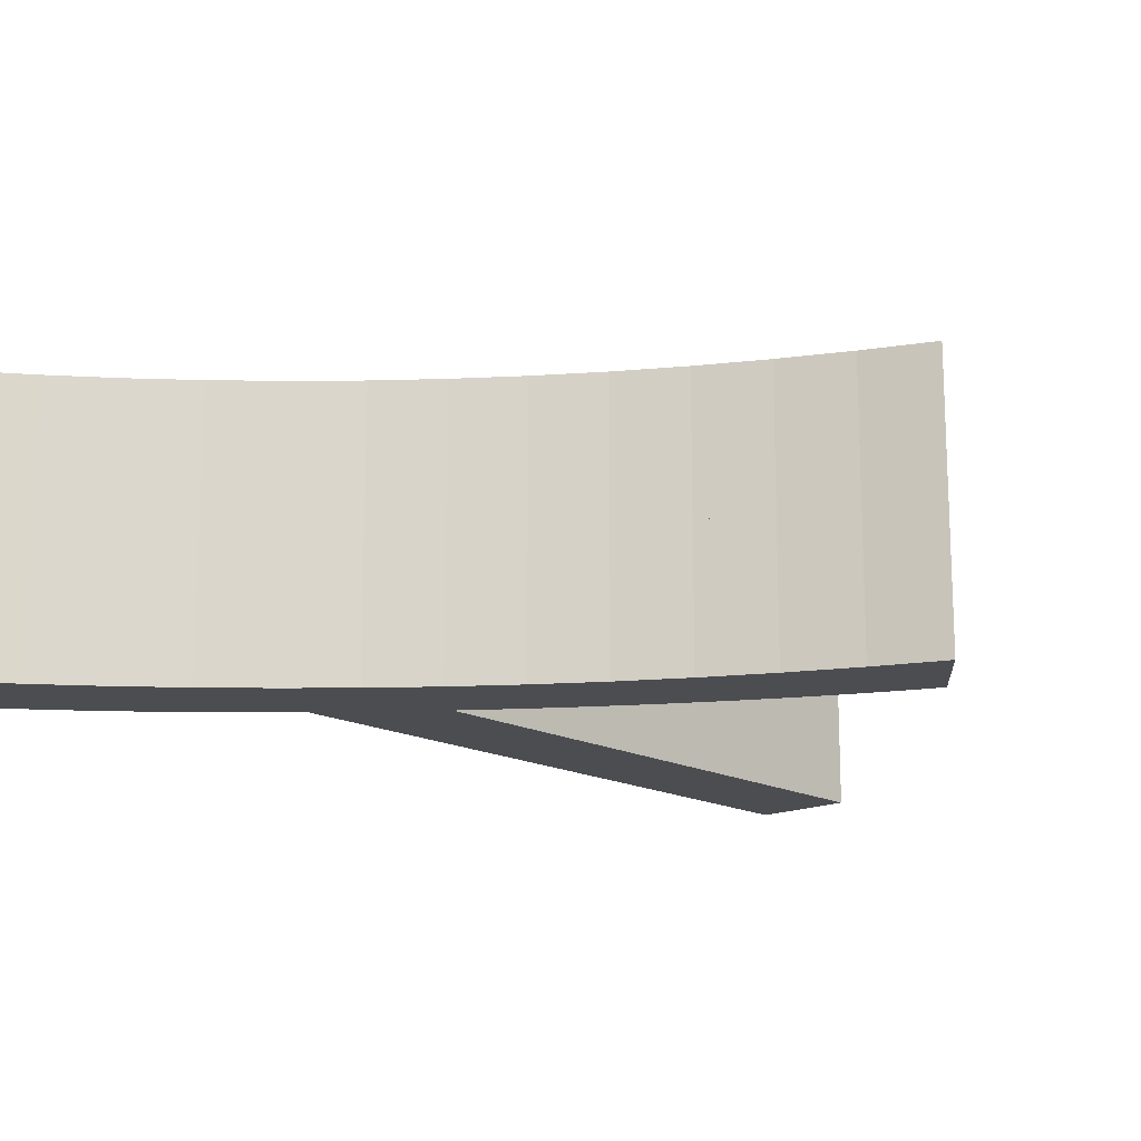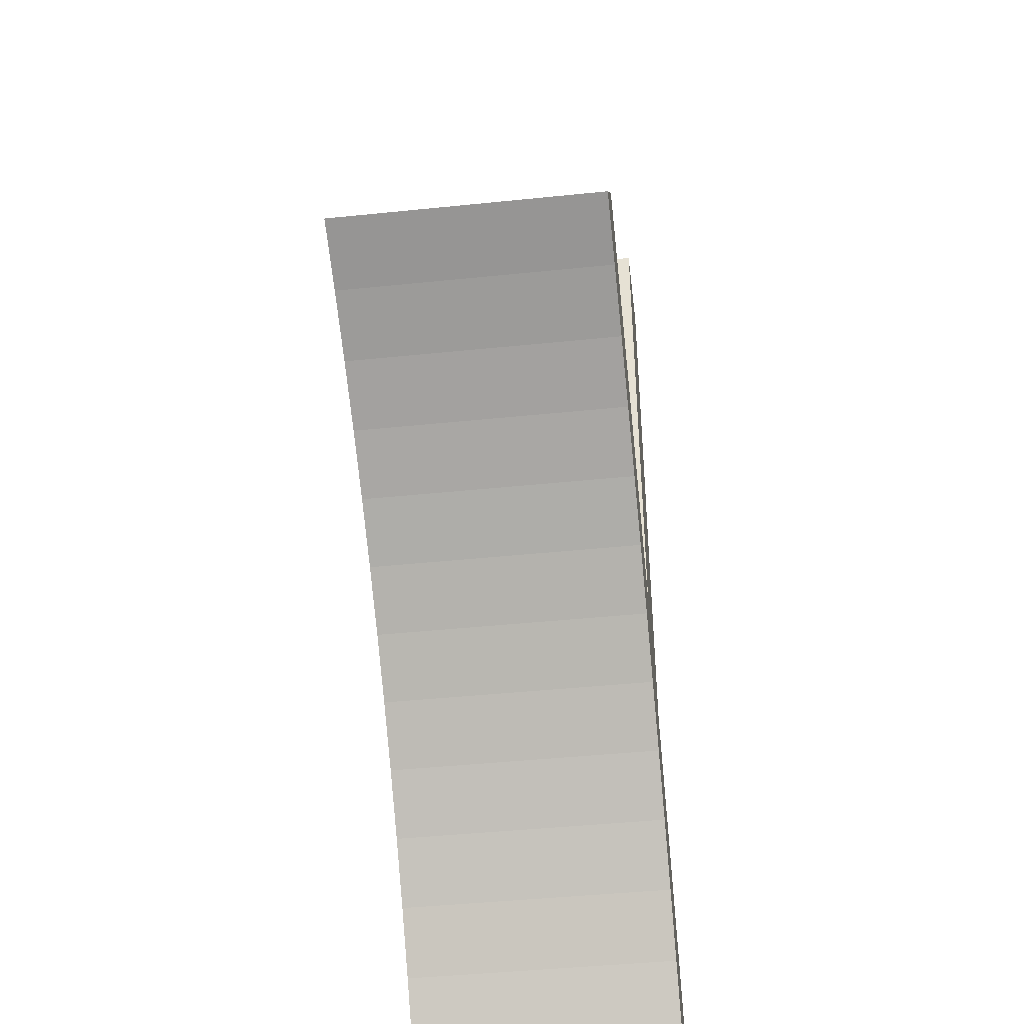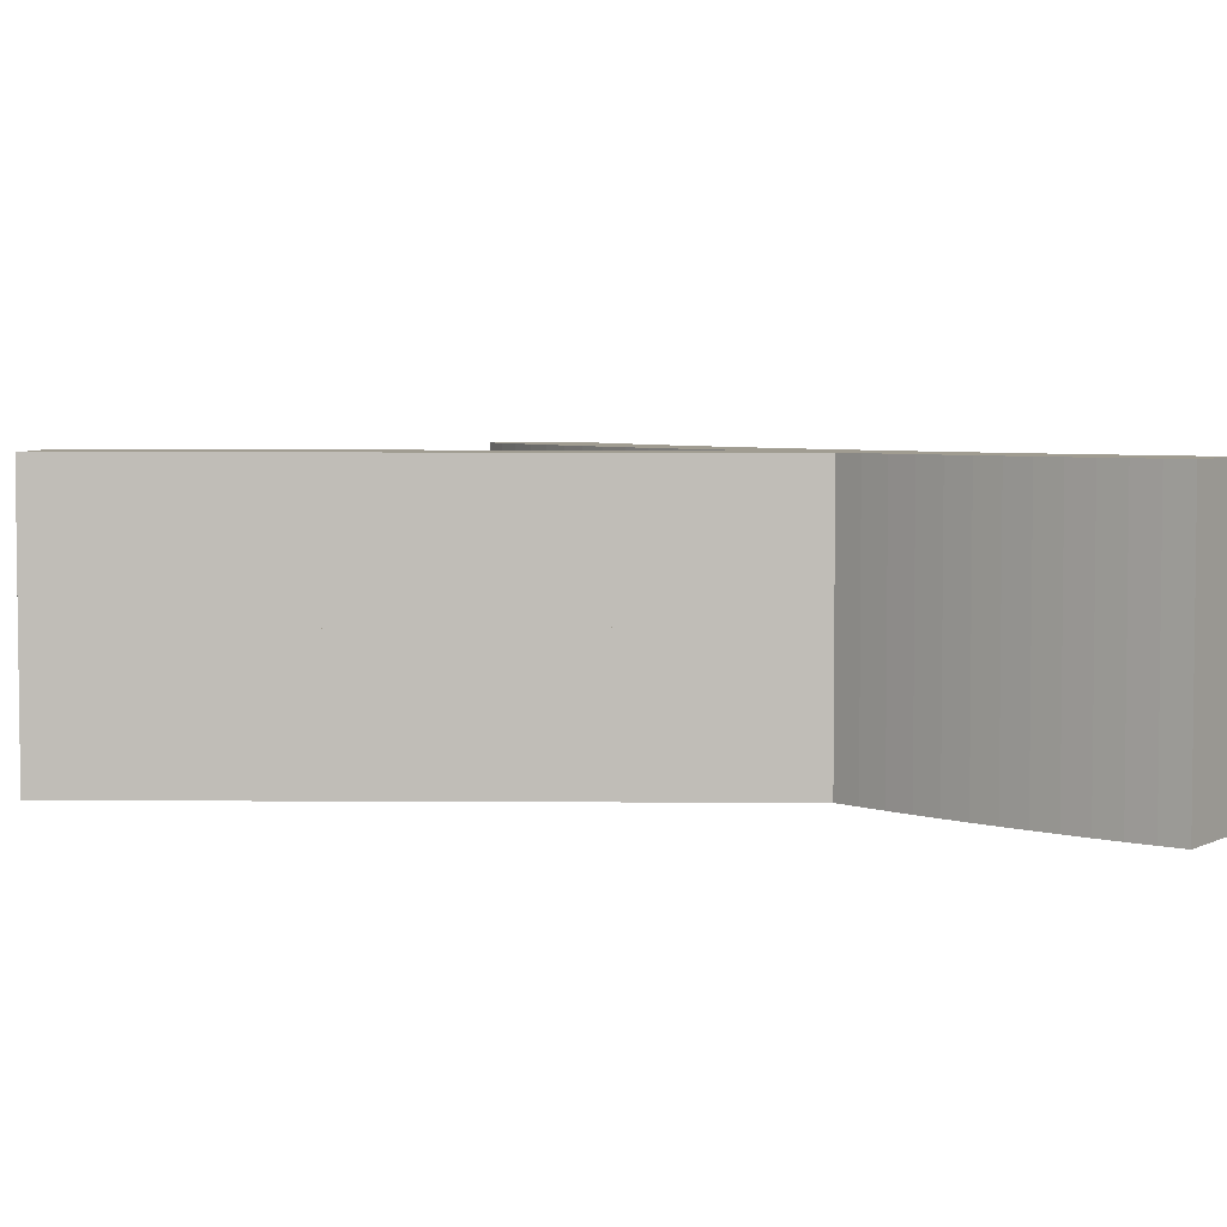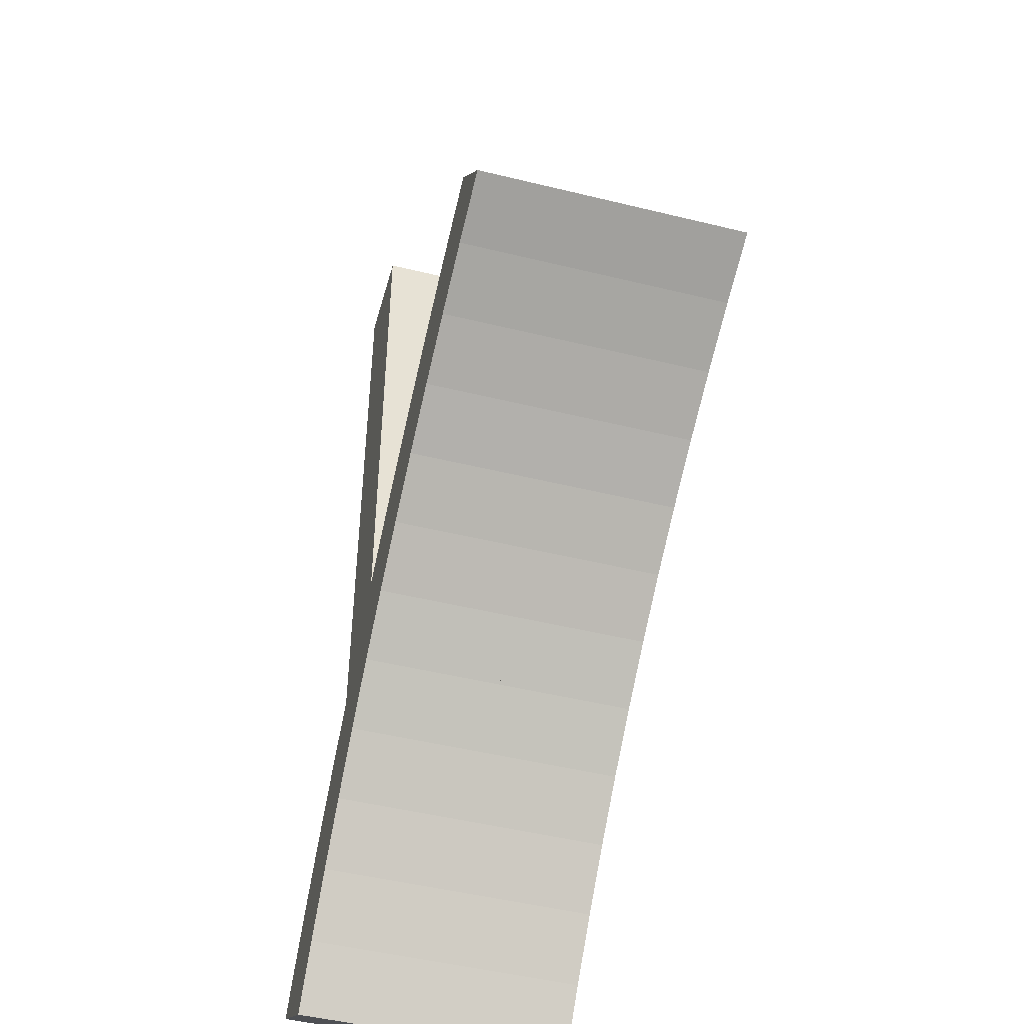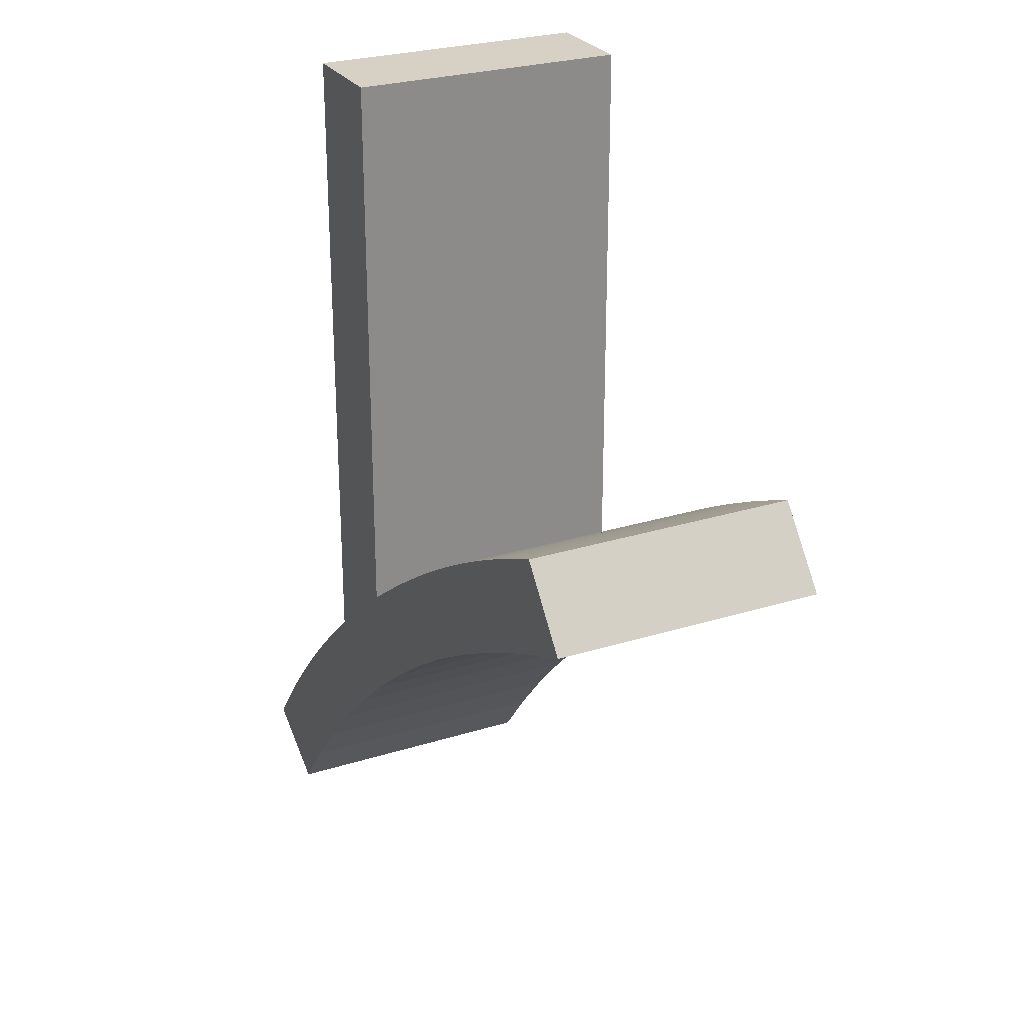
<metadata>
{"format":"obj","ext":"obj","renderer":"f3d","projection":"perspective","resolution":1024,"background":"white","views":[{"elev":-16.2,"azim":-137.5,"up":"+Y"},{"elev":-44.1,"azim":-83.1,"up":"+Z"},{"elev":4.4,"azim":91.3,"up":"+Y"},{"elev":-48.0,"azim":-105.4,"up":"+Z"},{"elev":26.6,"azim":-116.1,"up":"+Z"}]}
</metadata>
<code>
o Curve_Mesh
v 3.109 0 6.808
v 3.109 0 2.703
v 2.88 0 2.873
v 2.652 0 3.036
v 2.425 0 3.193
v 2.199 0 3.343
v 1.975 0 3.487
v 1.751 0 3.624
v 1.528 0 3.755
v 1.306 0 3.879
v 1.086 0 3.997
v 0.8663 0 4.108
v 0.6477 0 4.213
v 0.4302 0 4.311
v 0.4245 0 4.304
v 0.4083 0 4.284
v 0.3832 0 4.253
v 0.3506 0 4.212
v 0.312 0 4.164
v 0.269 0 4.111
v 0.223 0 4.054
v 0.1754 0 3.995
v 0.1279 0 3.936
v 0.08189 0 3.879
v 0.03885 0 3.825
v 0.000282 0 3.778
v 0.4857 0 3.561
v 0.9568 0 3.327
v 1.413 0 3.075
v 1.856 0 2.805
v 2.284 0 2.517
v 2.698 0 2.211
v 3.097 0 1.887
v 3.482 0 1.546
v 3.853 0 1.186
v 4.209 0 0.8086
v 4.551 0 0.4131
v 4.879 0 -0.000289
v 4.886 0 0.004553
v 4.909 0 0.01824
v 4.943 0 0.0395
v 4.988 0 0.06707
v 5.041 0 0.0997
v 5.1 0 0.1361
v 5.163 0 0.1751
v 5.229 0 0.2153
v 5.294 0 0.2555
v 5.357 0 0.2944
v 5.417 0 0.3308
v 5.47 0 0.3635
v 5.351 0 0.5178
v 5.229 0 0.6706
v 5.103 0 0.8219
v 4.975 0 0.9717
v 4.843 0 1.12
v 4.708 0 1.267
v 4.569 0 1.412
v 4.428 0 1.556
v 4.283 0 1.698
v 4.135 0 1.839
v 3.983 0 1.978
v 3.829 0 2.116
v 3.829 0 2.178
v 3.829 0 2.355
v 3.829 0 2.629
v 3.829 0 2.985
v 3.829 0 3.406
v 3.829 0 3.875
v 3.829 0 4.378
v 3.829 0 4.896
v 3.829 0 5.415
v 3.829 0 5.917
v 3.829 0 6.387
v 3.829 0 6.808
v 3.109 0.01 6.808
v 3.109 0.01 2.703
v 2.88 0.01 2.873
v 2.652 0.01 3.036
v 2.425 0.01 3.193
v 2.199 0.01 3.343
v 1.975 0.01 3.487
v 1.751 0.01 3.624
v 1.528 0.01 3.755
v 1.306 0.01 3.879
v 1.086 0.01 3.997
v 0.8663 0.01 4.108
v 0.6477 0.01 4.213
v 0.4302 0.01 4.311
v 0.4245 0.01 4.304
v 0.4083 0.01 4.284
v 0.3832 0.01 4.253
v 0.3506 0.01 4.212
v 0.312 0.01 4.164
v 0.269 0.01 4.111
v 0.223 0.01 4.054
v 0.1754 0.01 3.995
v 0.1279 0.01 3.936
v 0.08189 0.01 3.879
v 0.03885 0.01 3.825
v 0.000282 0.01 3.778
v 0.4857 0.01 3.561
v 0.9568 0.01 3.327
v 1.413 0.01 3.075
v 1.856 0.01 2.805
v 2.284 0.01 2.517
v 2.698 0.01 2.211
v 3.097 0.01 1.887
v 3.482 0.01 1.546
v 3.853 0.01 1.186
v 4.209 0.01 0.8086
v 4.551 0.01 0.4131
v 4.879 0.01 -0.000289
v 4.886 0.01 0.004553
v 4.909 0.01 0.01824
v 4.943 0.01 0.0395
v 4.988 0.01 0.06707
v 5.041 0.01 0.0997
v 5.1 0.01 0.1361
v 5.163 0.01 0.1751
v 5.229 0.01 0.2153
v 5.294 0.01 0.2555
v 5.357 0.01 0.2944
v 5.417 0.01 0.3308
v 5.47 0.01 0.3635
v 5.351 0.01 0.5178
v 5.229 0.01 0.6706
v 5.103 0.01 0.8219
v 4.975 0.01 0.9717
v 4.843 0.01 1.12
v 4.708 0.01 1.267
v 4.569 0.01 1.412
v 4.428 0.01 1.556
v 4.283 0.01 1.698
v 4.135 0.01 1.839
v 3.983 0.01 1.978
v 3.829 0.01 2.116
v 3.829 0.01 2.178
v 3.829 0.01 2.355
v 3.829 0.01 2.629
v 3.829 0.01 2.985
v 3.829 0.01 3.406
v 3.829 0.01 3.875
v 3.829 0.01 4.378
v 3.829 0.01 4.896
v 3.829 0.01 5.415
v 3.829 0.01 5.917
v 3.829 0.01 6.387
v 3.829 0.01 6.808
v 3.109 -1 6.808
v 3.109 -1 2.703
v 2.88 -1 2.873
v 2.652 -1 3.036
v 2.425 -1 3.193
v 2.199 -1 3.343
v 1.975 -1 3.487
v 1.751 -1 3.624
v 1.528 -1 3.755
v 1.306 -1 3.879
v 1.086 -1 3.997
v 0.8663 -1 4.108
v 0.6477 -1 4.213
v 0.4302 -1 4.311
v 0.4245 -1 4.304
v 0.4083 -1 4.284
v 0.3832 -1 4.253
v 0.3506 -1 4.212
v 0.312 -1 4.164
v 0.269 -1 4.111
v 0.223 -1 4.054
v 0.1754 -1 3.995
v 0.1279 -1 3.936
v 0.08189 -1 3.879
v 0.03885 -1 3.825
v 0.000282 -1 3.778
v 0.4857 -1 3.561
v 0.9568 -1 3.327
v 1.413 -1 3.075
v 1.856 -1 2.805
v 2.284 -1 2.517
v 2.698 -1 2.211
v 3.097 -1 1.887
v 3.482 -1 1.546
v 3.853 -1 1.186
v 4.209 -1 0.8086
v 4.551 -1 0.4131
v 4.879 -1 -0.000289
v 4.886 -1 0.004553
v 4.909 -1 0.01824
v 4.943 -1 0.0395
v 4.988 -1 0.06707
v 5.041 -1 0.0997
v 5.1 -1 0.1361
v 5.163 -1 0.1751
v 5.229 -1 0.2153
v 5.294 -1 0.2555
v 5.357 -1 0.2944
v 5.417 -1 0.3308
v 5.47 -1 0.3635
v 5.351 -1 0.5178
v 5.229 -1 0.6706
v 5.103 -1 0.8219
v 4.975 -1 0.9717
v 4.843 -1 1.12
v 4.708 -1 1.267
v 4.569 -1 1.412
v 4.428 -1 1.556
v 4.283 -1 1.698
v 4.135 -1 1.839
v 3.983 -1 1.978
v 3.829 -1 2.116
v 3.829 -1 2.178
v 3.829 -1 2.355
v 3.829 -1 2.629
v 3.829 -1 2.985
v 3.829 -1 3.406
v 3.829 -1 3.875
v 3.829 -1 4.378
v 3.829 -1 4.896
v 3.829 -1 5.415
v 3.829 -1 5.917
v 3.829 -1 6.387
v 3.829 -1 6.808
v 3.109 1.01 6.808
v 3.109 1.01 2.703
v 2.88 1.01 2.873
v 2.652 1.01 3.036
v 2.425 1.01 3.193
v 2.199 1.01 3.343
v 1.975 1.01 3.487
v 1.751 1.01 3.624
v 1.528 1.01 3.755
v 1.306 1.01 3.879
v 1.086 1.01 3.997
v 0.8663 1.01 4.108
v 0.6477 1.01 4.213
v 0.4302 1.01 4.311
v 0.4245 1.01 4.304
v 0.4083 1.01 4.284
v 0.3832 1.01 4.253
v 0.3506 1.01 4.212
v 0.312 1.01 4.164
v 0.269 1.01 4.111
v 0.223 1.01 4.054
v 0.1754 1.01 3.995
v 0.1279 1.01 3.936
v 0.08189 1.01 3.879
v 0.03885 1.01 3.825
v 0.000282 1.01 3.778
v 0.4857 1.01 3.561
v 0.9568 1.01 3.327
v 1.413 1.01 3.075
v 1.856 1.01 2.805
v 2.284 1.01 2.517
v 2.698 1.01 2.211
v 3.097 1.01 1.887
v 3.482 1.01 1.546
v 3.853 1.01 1.186
v 4.209 1.01 0.8086
v 4.551 1.01 0.4131
v 4.879 1.01 -0.000289
v 4.886 1.01 0.004553
v 4.909 1.01 0.01824
v 4.943 1.01 0.0395
v 4.988 1.01 0.06707
v 5.041 1.01 0.0997
v 5.1 1.01 0.1361
v 5.163 1.01 0.1751
v 5.229 1.01 0.2153
v 5.294 1.01 0.2555
v 5.357 1.01 0.2944
v 5.417 1.01 0.3308
v 5.47 1.01 0.3635
v 5.351 1.01 0.5178
v 5.229 1.01 0.6706
v 5.103 1.01 0.8219
v 4.975 1.01 0.9717
v 4.843 1.01 1.12
v 4.708 1.01 1.267
v 4.569 1.01 1.412
v 4.428 1.01 1.556
v 4.283 1.01 1.698
v 4.135 1.01 1.839
v 3.983 1.01 1.978
v 3.829 1.01 2.116
v 3.829 1.01 2.178
v 3.829 1.01 2.355
v 3.829 1.01 2.629
v 3.829 1.01 2.985
v 3.829 1.01 3.406
v 3.829 1.01 3.875
v 3.829 1.01 4.378
v 3.829 1.01 4.896
v 3.829 1.01 5.415
v 3.829 1.01 5.917
v 3.829 1.01 6.387
v 3.829 1.01 6.808
f 39 38 37
f 40 39 37
f 41 40 37
f 42 41 37
f 43 42 37
f 44 43 37
f 45 44 37
f 46 45 37
f 47 46 37
f 48 47 37
f 49 48 37
f 50 49 37
f 51 50 37
f 51 37 36
f 52 51 36
f 53 52 36
f 53 36 35
f 54 53 35
f 55 54 35
f 56 55 35
f 56 35 34
f 57 56 34
f 58 57 34
f 58 34 33
f 59 58 33
f 60 59 33
f 61 60 33
f 61 33 32
f 62 61 32
f 63 62 32
f 64 63 32
f 64 32 31
f 65 64 31
f 65 31 30
f 66 65 2
f 2 65 30
f 66 2 1
f 3 2 30
f 3 30 29
f 4 3 29
f 67 66 1
f 5 4 29
f 5 29 28
f 6 5 28
f 6 28 27
f 7 6 27
f 68 67 1
f 8 7 27
f 8 27 26
f 9 8 26
f 10 9 26
f 10 26 25
f 10 25 24
f 69 68 1
f 10 24 23
f 11 10 23
f 11 23 22
f 11 22 21
f 12 11 21
f 12 21 20
f 13 12 20
f 13 20 19
f 13 19 18
f 13 18 17
f 14 13 15
f 15 13 16
f 16 13 17
f 70 69 1
f 71 70 1
f 72 71 1
f 73 72 1
f 74 73 1
f 113 111 112
f 114 111 113
f 115 111 114
f 116 111 115
f 117 111 116
f 118 111 117
f 119 111 118
f 120 111 119
f 121 111 120
f 122 111 121
f 123 111 122
f 124 111 123
f 125 111 124
f 125 110 111
f 126 110 125
f 127 110 126
f 127 109 110
f 128 109 127
f 129 109 128
f 130 109 129
f 130 108 109
f 131 108 130
f 132 108 131
f 132 107 108
f 133 107 132
f 134 107 133
f 135 107 134
f 135 106 107
f 136 106 135
f 137 106 136
f 138 106 137
f 138 105 106
f 139 105 138
f 139 104 105
f 140 76 139
f 76 104 139
f 140 75 76
f 77 104 76
f 77 103 104
f 78 103 77
f 141 75 140
f 79 103 78
f 79 102 103
f 80 102 79
f 80 101 102
f 81 101 80
f 142 75 141
f 82 101 81
f 82 100 101
f 83 100 82
f 84 100 83
f 84 99 100
f 84 98 99
f 143 75 142
f 84 97 98
f 85 97 84
f 85 96 97
f 85 95 96
f 86 95 85
f 86 94 95
f 87 94 86
f 87 93 94
f 87 92 93
f 87 91 92
f 88 89 87
f 89 90 87
f 90 91 87
f 144 75 143
f 145 75 144
f 146 75 145
f 147 75 146
f 148 75 147
f 66 67 141 140
f 14 15 89 88
f 48 49 123 122
f 50 51 125 124
f 62 63 137 136
f 8 9 83 82
f 10 11 85 84
f 4 5 79 78
f 9 10 84 83
f 74 1 75 148
f 52 53 127 126
f 2 3 77 76
f 63 64 138 137
f 65 66 140 139
f 69 70 144 143
f 34 35 109 108
f 11 12 86 85
f 68 69 143 142
f 23 24 98 97
f 12 13 87 86
f 39 40 114 113
f 36 37 111 110
f 51 52 126 125
f 21 22 96 95
f 47 48 122 121
f 67 68 142 141
f 57 58 132 131
f 44 45 119 118
f 54 55 129 128
f 28 29 103 102
f 17 18 92 91
f 22 23 97 96
f 24 25 99 98
f 27 28 102 101
f 30 31 105 104
f 72 73 147 146
f 49 50 124 123
f 58 59 133 132
f 32 33 107 106
f 73 74 148 147
f 43 44 118 117
f 61 62 136 135
f 56 57 131 130
f 5 6 80 79
f 71 72 146 145
f 38 39 113 112
f 31 32 106 105
f 33 34 108 107
f 53 54 128 127
f 60 61 135 134
f 37 38 112 111
f 1 2 76 75
f 6 7 81 80
f 20 21 95 94
f 35 36 110 109
f 18 19 93 92
f 41 42 116 115
f 42 43 117 116
f 25 26 100 99
f 59 60 134 133
f 29 30 104 103
f 26 27 101 100
f 13 14 88 87
f 55 56 130 129
f 45 46 120 119
f 7 8 82 81
f 16 17 91 90
f 19 20 94 93
f 15 16 90 89
f 70 71 145 144
f 64 65 139 138
f 3 4 78 77
f 46 47 121 120
f 40 41 115 114
f 185 186 187
f 185 187 188
f 185 188 189
f 185 189 190
f 185 190 191
f 185 191 192
f 185 192 193
f 185 193 194
f 185 194 195
f 185 195 196
f 185 196 197
f 185 197 198
f 185 198 199
f 184 185 199
f 184 199 200
f 184 200 201
f 183 184 201
f 183 201 202
f 183 202 203
f 183 203 204
f 182 183 204
f 182 204 205
f 182 205 206
f 181 182 206
f 181 206 207
f 181 207 208
f 181 208 209
f 180 181 209
f 180 209 210
f 180 210 211
f 180 211 212
f 179 180 212
f 179 212 213
f 178 179 213
f 150 213 214
f 178 213 150
f 149 150 214
f 178 150 151
f 177 178 151
f 177 151 152
f 149 214 215
f 177 152 153
f 176 177 153
f 176 153 154
f 175 176 154
f 175 154 155
f 149 215 216
f 175 155 156
f 174 175 156
f 174 156 157
f 174 157 158
f 173 174 158
f 172 173 158
f 149 216 217
f 171 172 158
f 171 158 159
f 170 171 159
f 169 170 159
f 169 159 160
f 168 169 160
f 168 160 161
f 167 168 161
f 166 167 161
f 165 166 161
f 163 161 162
f 164 161 163
f 165 161 164
f 149 217 218
f 149 218 219
f 149 219 220
f 149 220 221
f 149 221 222
f 260 259 261
f 261 259 262
f 262 259 263
f 263 259 264
f 264 259 265
f 265 259 266
f 266 259 267
f 267 259 268
f 268 259 269
f 269 259 270
f 270 259 271
f 271 259 272
f 272 259 273
f 259 258 273
f 273 258 274
f 274 258 275
f 258 257 275
f 275 257 276
f 276 257 277
f 277 257 278
f 257 256 278
f 278 256 279
f 279 256 280
f 256 255 280
f 280 255 281
f 281 255 282
f 282 255 283
f 255 254 283
f 283 254 284
f 284 254 285
f 285 254 286
f 254 253 286
f 286 253 287
f 253 252 287
f 287 224 288
f 287 252 224
f 224 223 288
f 224 252 225
f 252 251 225
f 225 251 226
f 288 223 289
f 226 251 227
f 251 250 227
f 227 250 228
f 250 249 228
f 228 249 229
f 289 223 290
f 229 249 230
f 249 248 230
f 230 248 231
f 231 248 232
f 248 247 232
f 247 246 232
f 290 223 291
f 246 245 232
f 232 245 233
f 245 244 233
f 244 243 233
f 233 243 234
f 243 242 234
f 234 242 235
f 242 241 235
f 241 240 235
f 240 239 235
f 235 237 236
f 235 238 237
f 235 239 238
f 291 223 292
f 292 223 293
f 293 223 294
f 294 223 295
f 295 223 296
f 288 289 215 214
f 236 237 163 162
f 270 271 197 196
f 272 273 199 198
f 284 285 211 210
f 230 231 157 156
f 232 233 159 158
f 226 227 153 152
f 231 232 158 157
f 296 223 149 222
f 274 275 201 200
f 224 225 151 150
f 285 286 212 211
f 287 288 214 213
f 291 292 218 217
f 256 257 183 182
f 233 234 160 159
f 290 291 217 216
f 245 246 172 171
f 234 235 161 160
f 261 262 188 187
f 258 259 185 184
f 273 274 200 199
f 243 244 170 169
f 269 270 196 195
f 289 290 216 215
f 279 280 206 205
f 266 267 193 192
f 276 277 203 202
f 250 251 177 176
f 239 240 166 165
f 244 245 171 170
f 246 247 173 172
f 249 250 176 175
f 252 253 179 178
f 294 295 221 220
f 271 272 198 197
f 280 281 207 206
f 254 255 181 180
f 295 296 222 221
f 265 266 192 191
f 283 284 210 209
f 278 279 205 204
f 227 228 154 153
f 293 294 220 219
f 260 261 187 186
f 253 254 180 179
f 255 256 182 181
f 275 276 202 201
f 282 283 209 208
f 259 260 186 185
f 223 224 150 149
f 228 229 155 154
f 242 243 169 168
f 257 258 184 183
f 240 241 167 166
f 263 264 190 189
f 264 265 191 190
f 247 248 174 173
f 281 282 208 207
f 251 252 178 177
f 248 249 175 174
f 235 236 162 161
f 277 278 204 203
f 267 268 194 193
f 229 230 156 155
f 238 239 165 164
f 241 242 168 167
f 237 238 164 163
f 292 293 219 218
f 286 287 213 212
f 225 226 152 151
f 268 269 195 194
f 262 263 189 188

</code>
